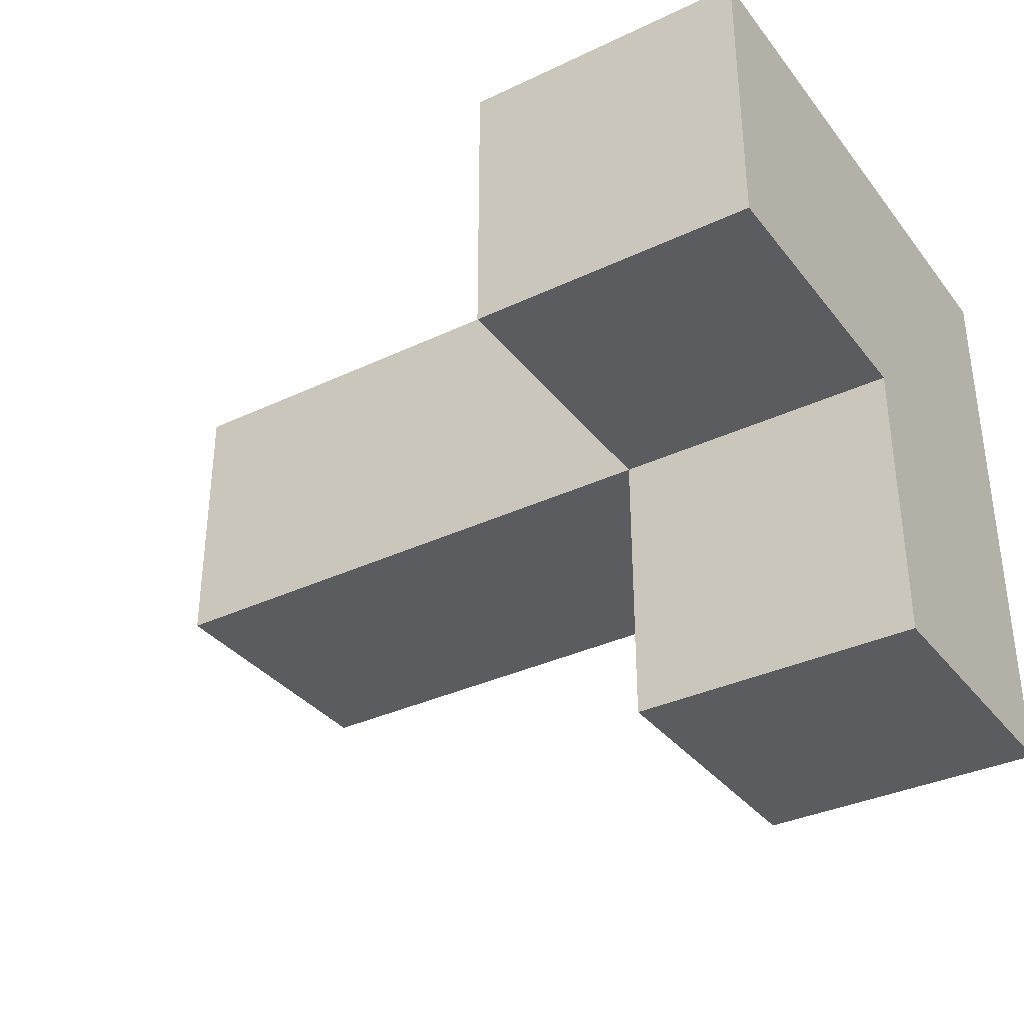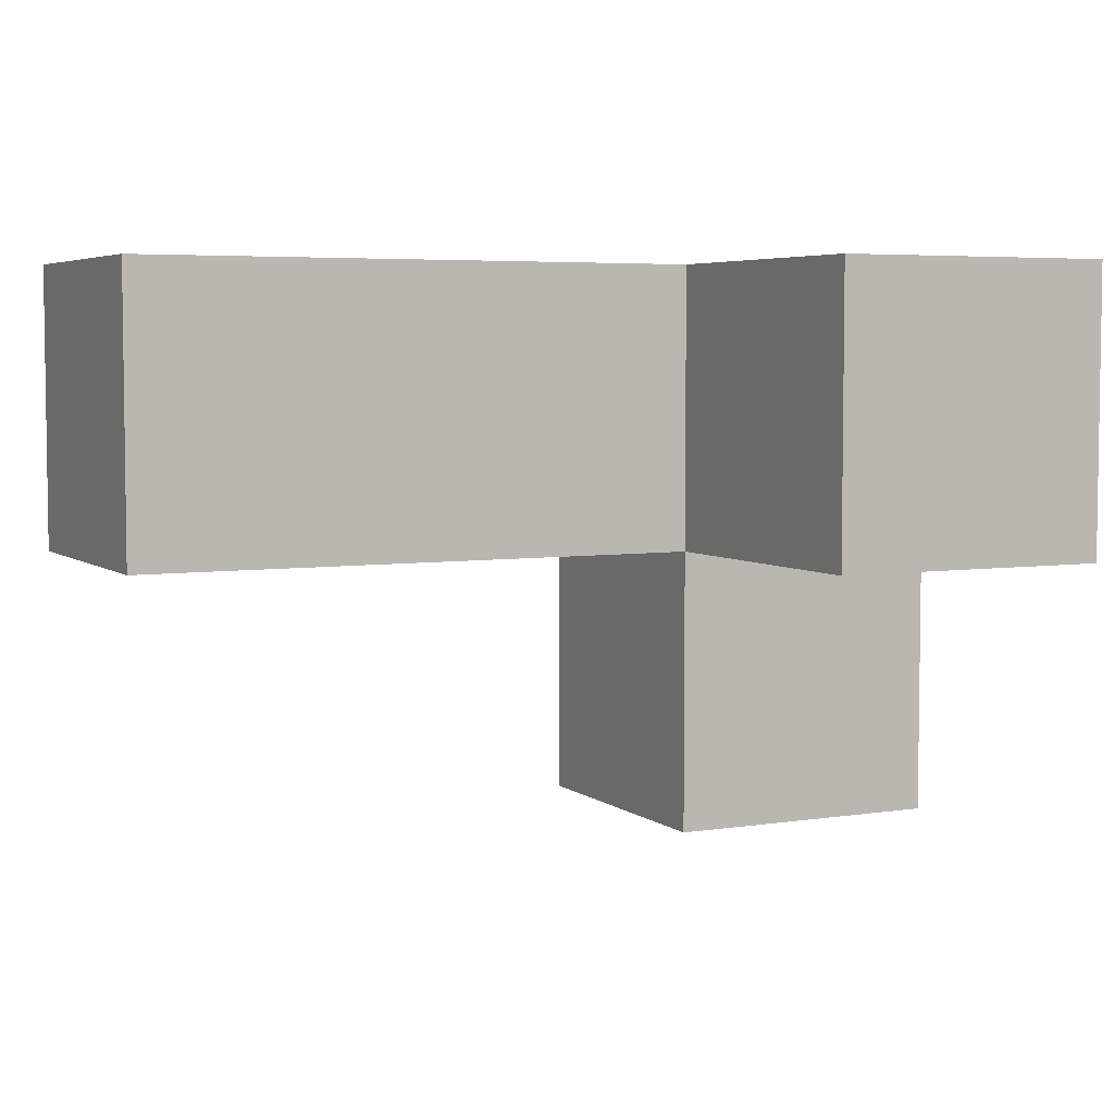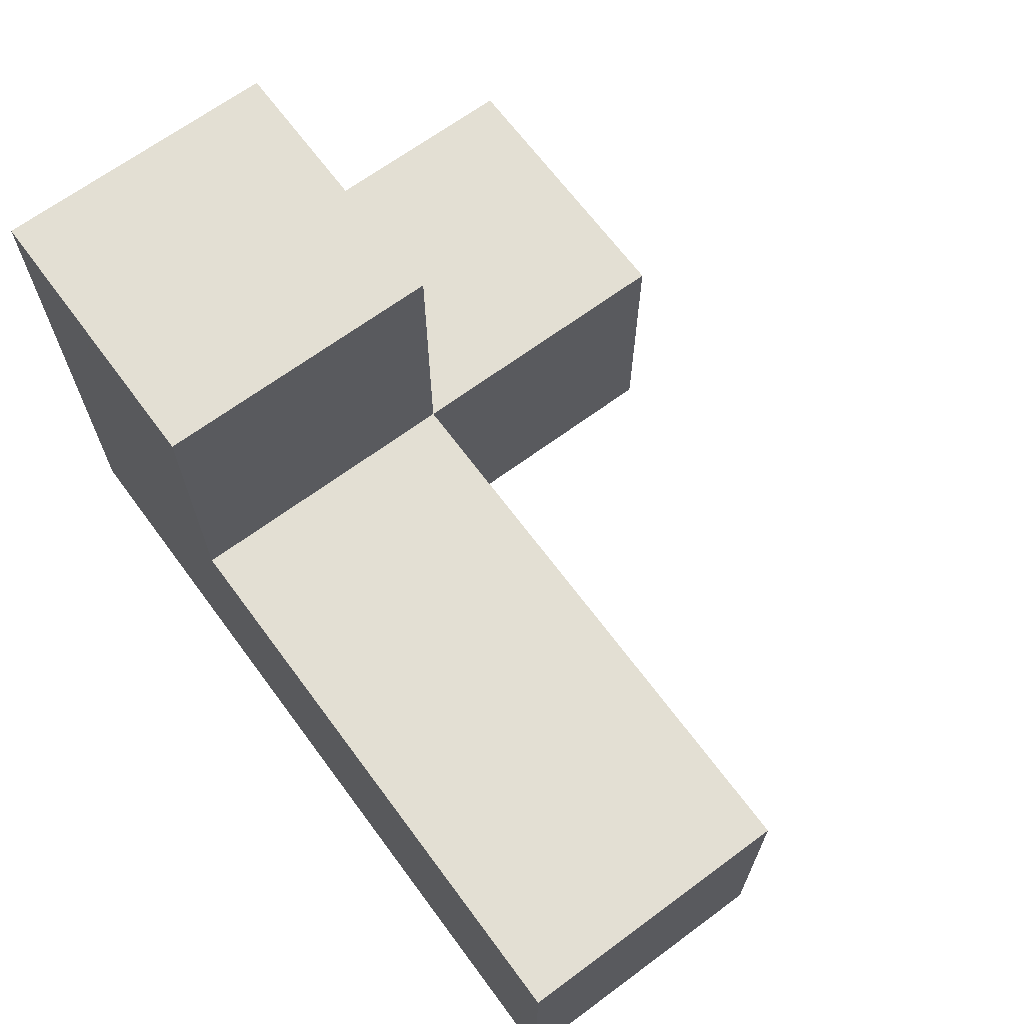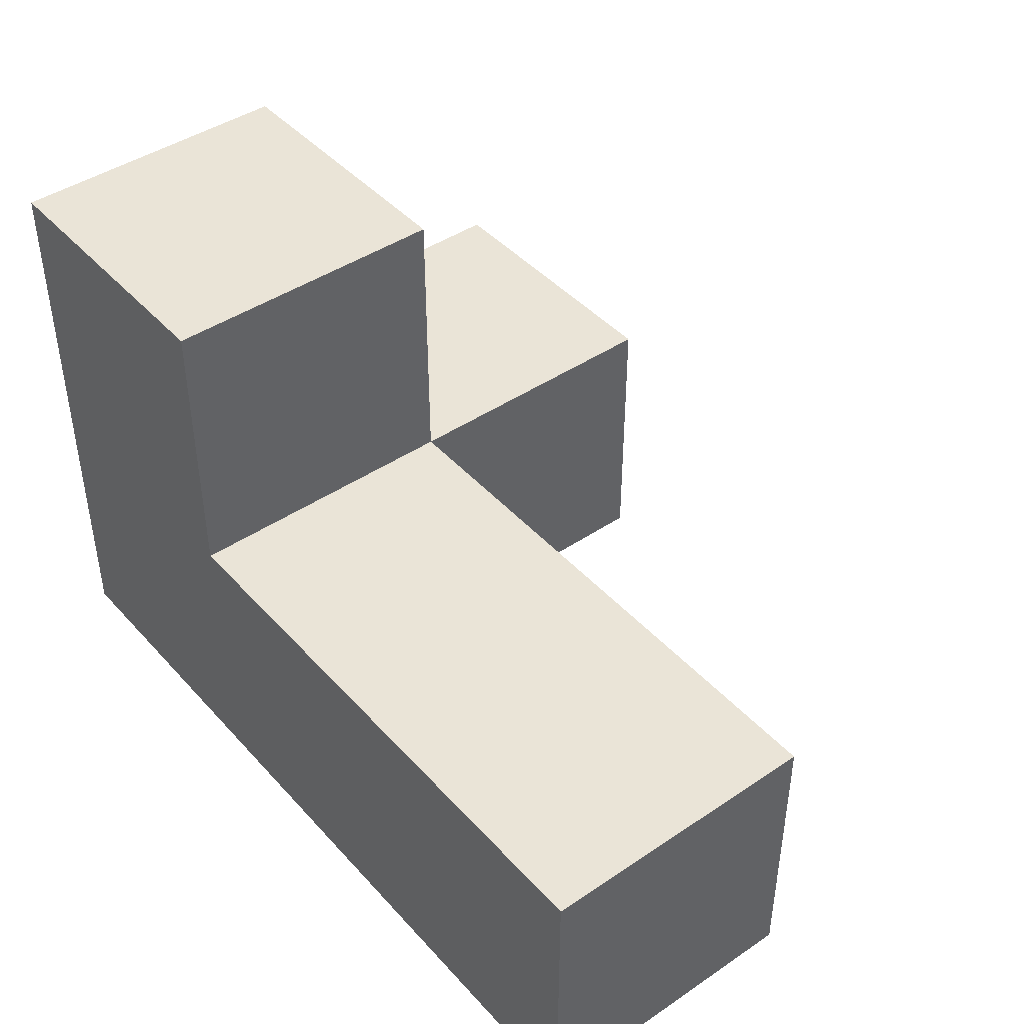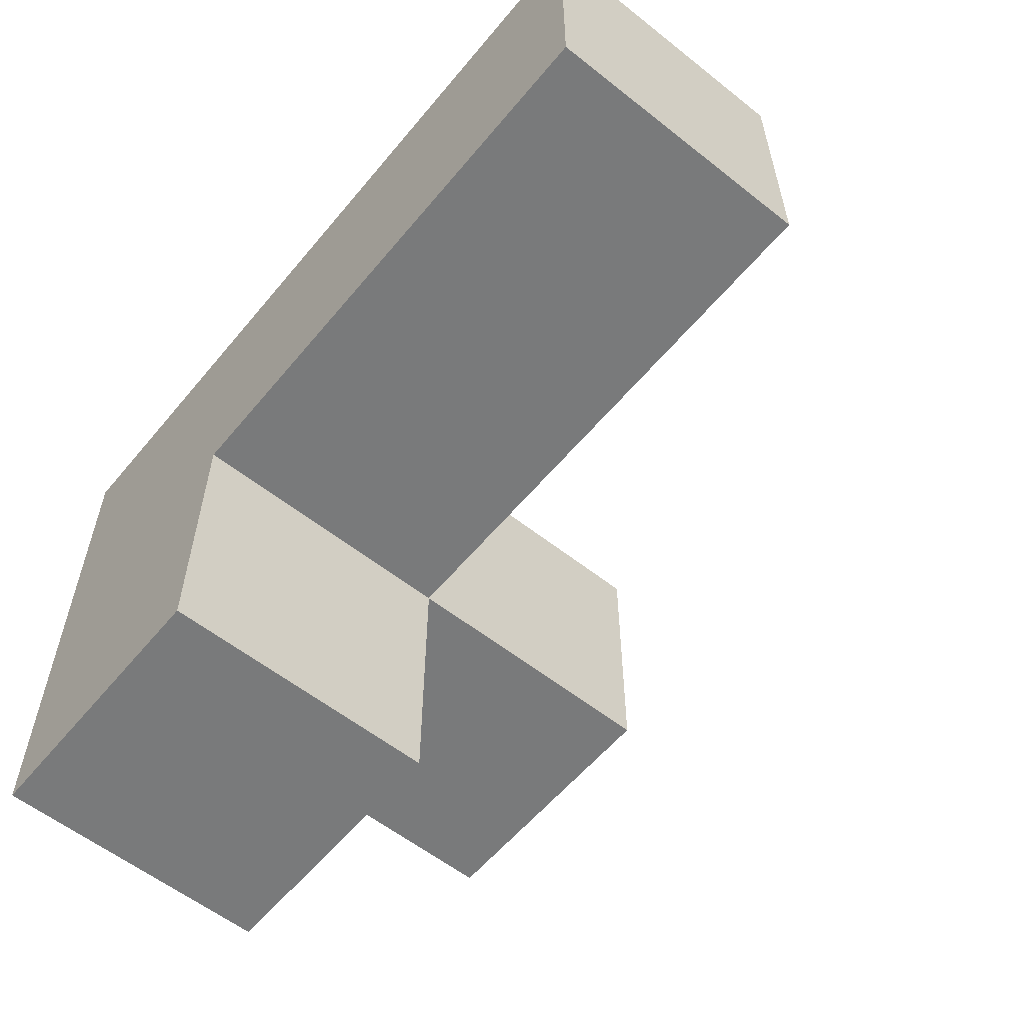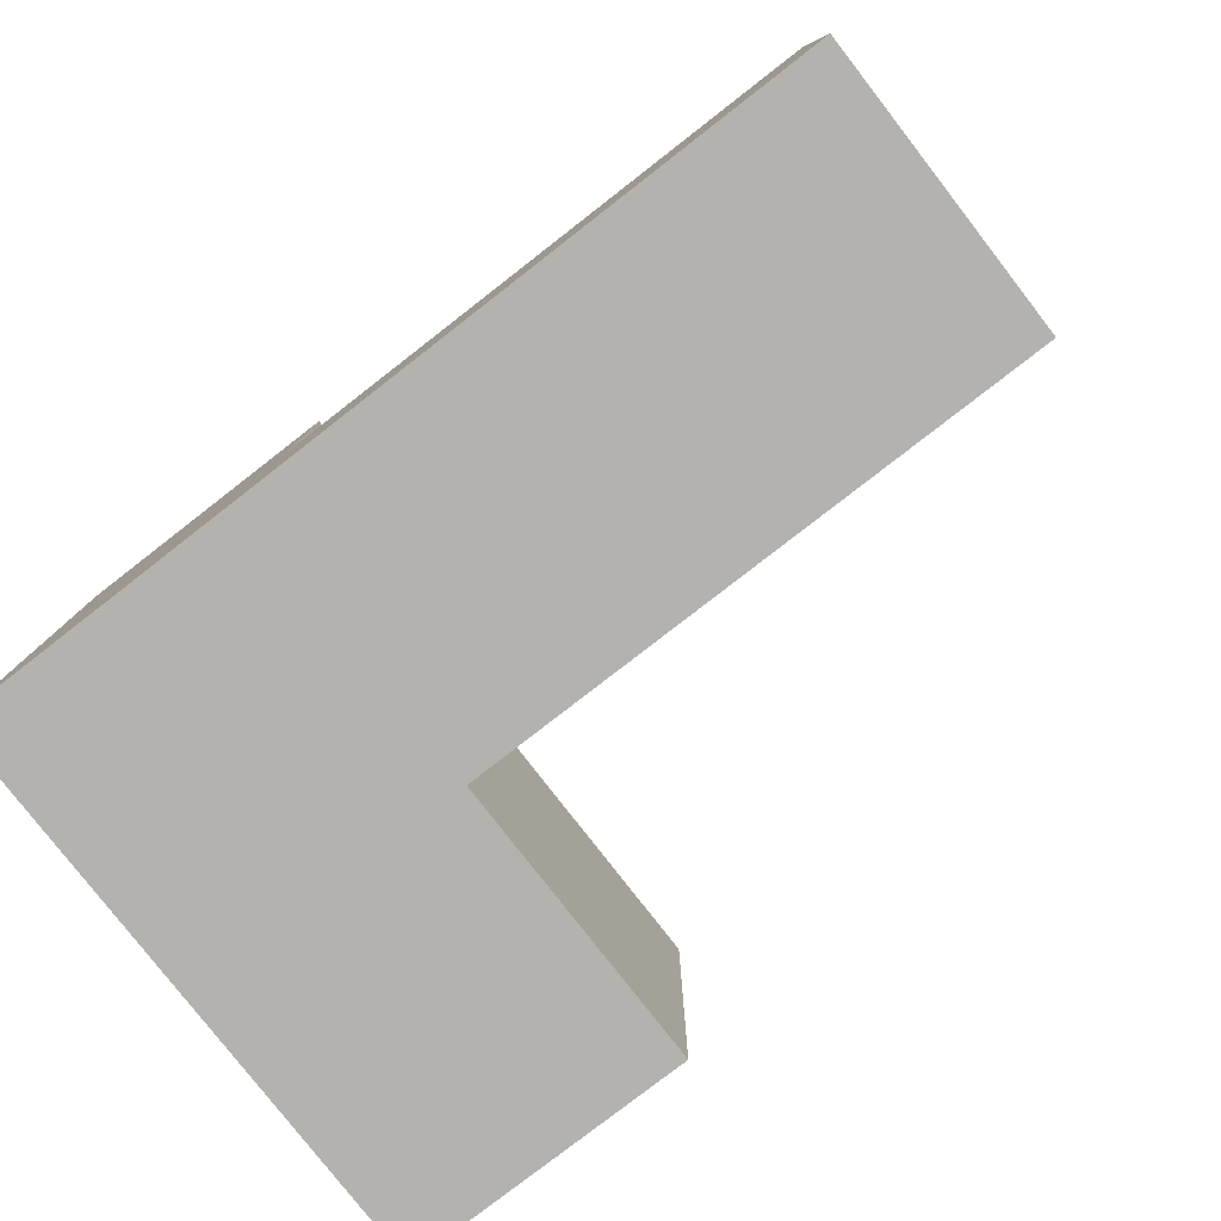
<metadata>
{"format":"obj","ext":"obj","renderer":"f3d","projection":"perspective","resolution":1024,"background":"white","views":[{"elev":-34.7,"azim":-147.6,"up":"+Z"},{"elev":5.0,"azim":153.9,"up":"+Z"},{"elev":67.1,"azim":53.5,"up":"+Y"},{"elev":43.6,"azim":51.5,"up":"+Y"},{"elev":-58.0,"azim":50.7,"up":"+Z"},{"elev":-79.7,"azim":37.8,"up":"+Y"}]}
</metadata>
<code>
v 2.002 2.007 2.013
v 3.982 2.007 3.993
v 1.012 2.007 2.013
v 2.992 2.007 3.993
v 1.012 2.997 3.002
v 2.002 2.997 3.002
v 2.002 2.007 3.993
v 3.982 2.007 3.002
v 1.012 2.007 3.993
v 1.012 3.987 3.993
v 2.992 2.007 3.002
v 1.012 2.997 2.013
v 2.992 2.997 3.993
v 2.002 2.997 2.013
v 3.982 2.997 3.993
v 2.002 3.987 3.993
v 2.002 2.007 3.002
v 1.012 2.007 3.002
v 2.992 2.997 3.002
v 1.012 2.997 3.993
v 1.012 3.987 3.002
v 2.002 2.997 3.993
v 2.002 3.987 3.002
v 3.982 2.997 3.002
f 8 11 24
f 19 24 11
f 4 2 13
f 15 13 2
f 11 8 4
f 2 4 8
f 24 19 15
f 13 15 19
f 8 24 2
f 15 2 24
f 11 17 19
f 6 19 17
f 7 4 22
f 13 22 4
f 17 11 7
f 4 7 11
f 19 6 13
f 22 13 6
f 9 7 20
f 22 20 7
f 18 17 9
f 7 9 17
f 5 18 20
f 9 20 18
f 1 3 14
f 12 14 3
f 3 1 18
f 17 18 1
f 14 12 6
f 5 6 12
f 12 3 5
f 18 5 3
f 1 14 17
f 6 17 14
f 6 5 23
f 21 23 5
f 20 22 10
f 16 10 22
f 23 21 16
f 10 16 21
f 21 5 10
f 20 10 5
f 6 23 22
f 16 22 23

</code>
